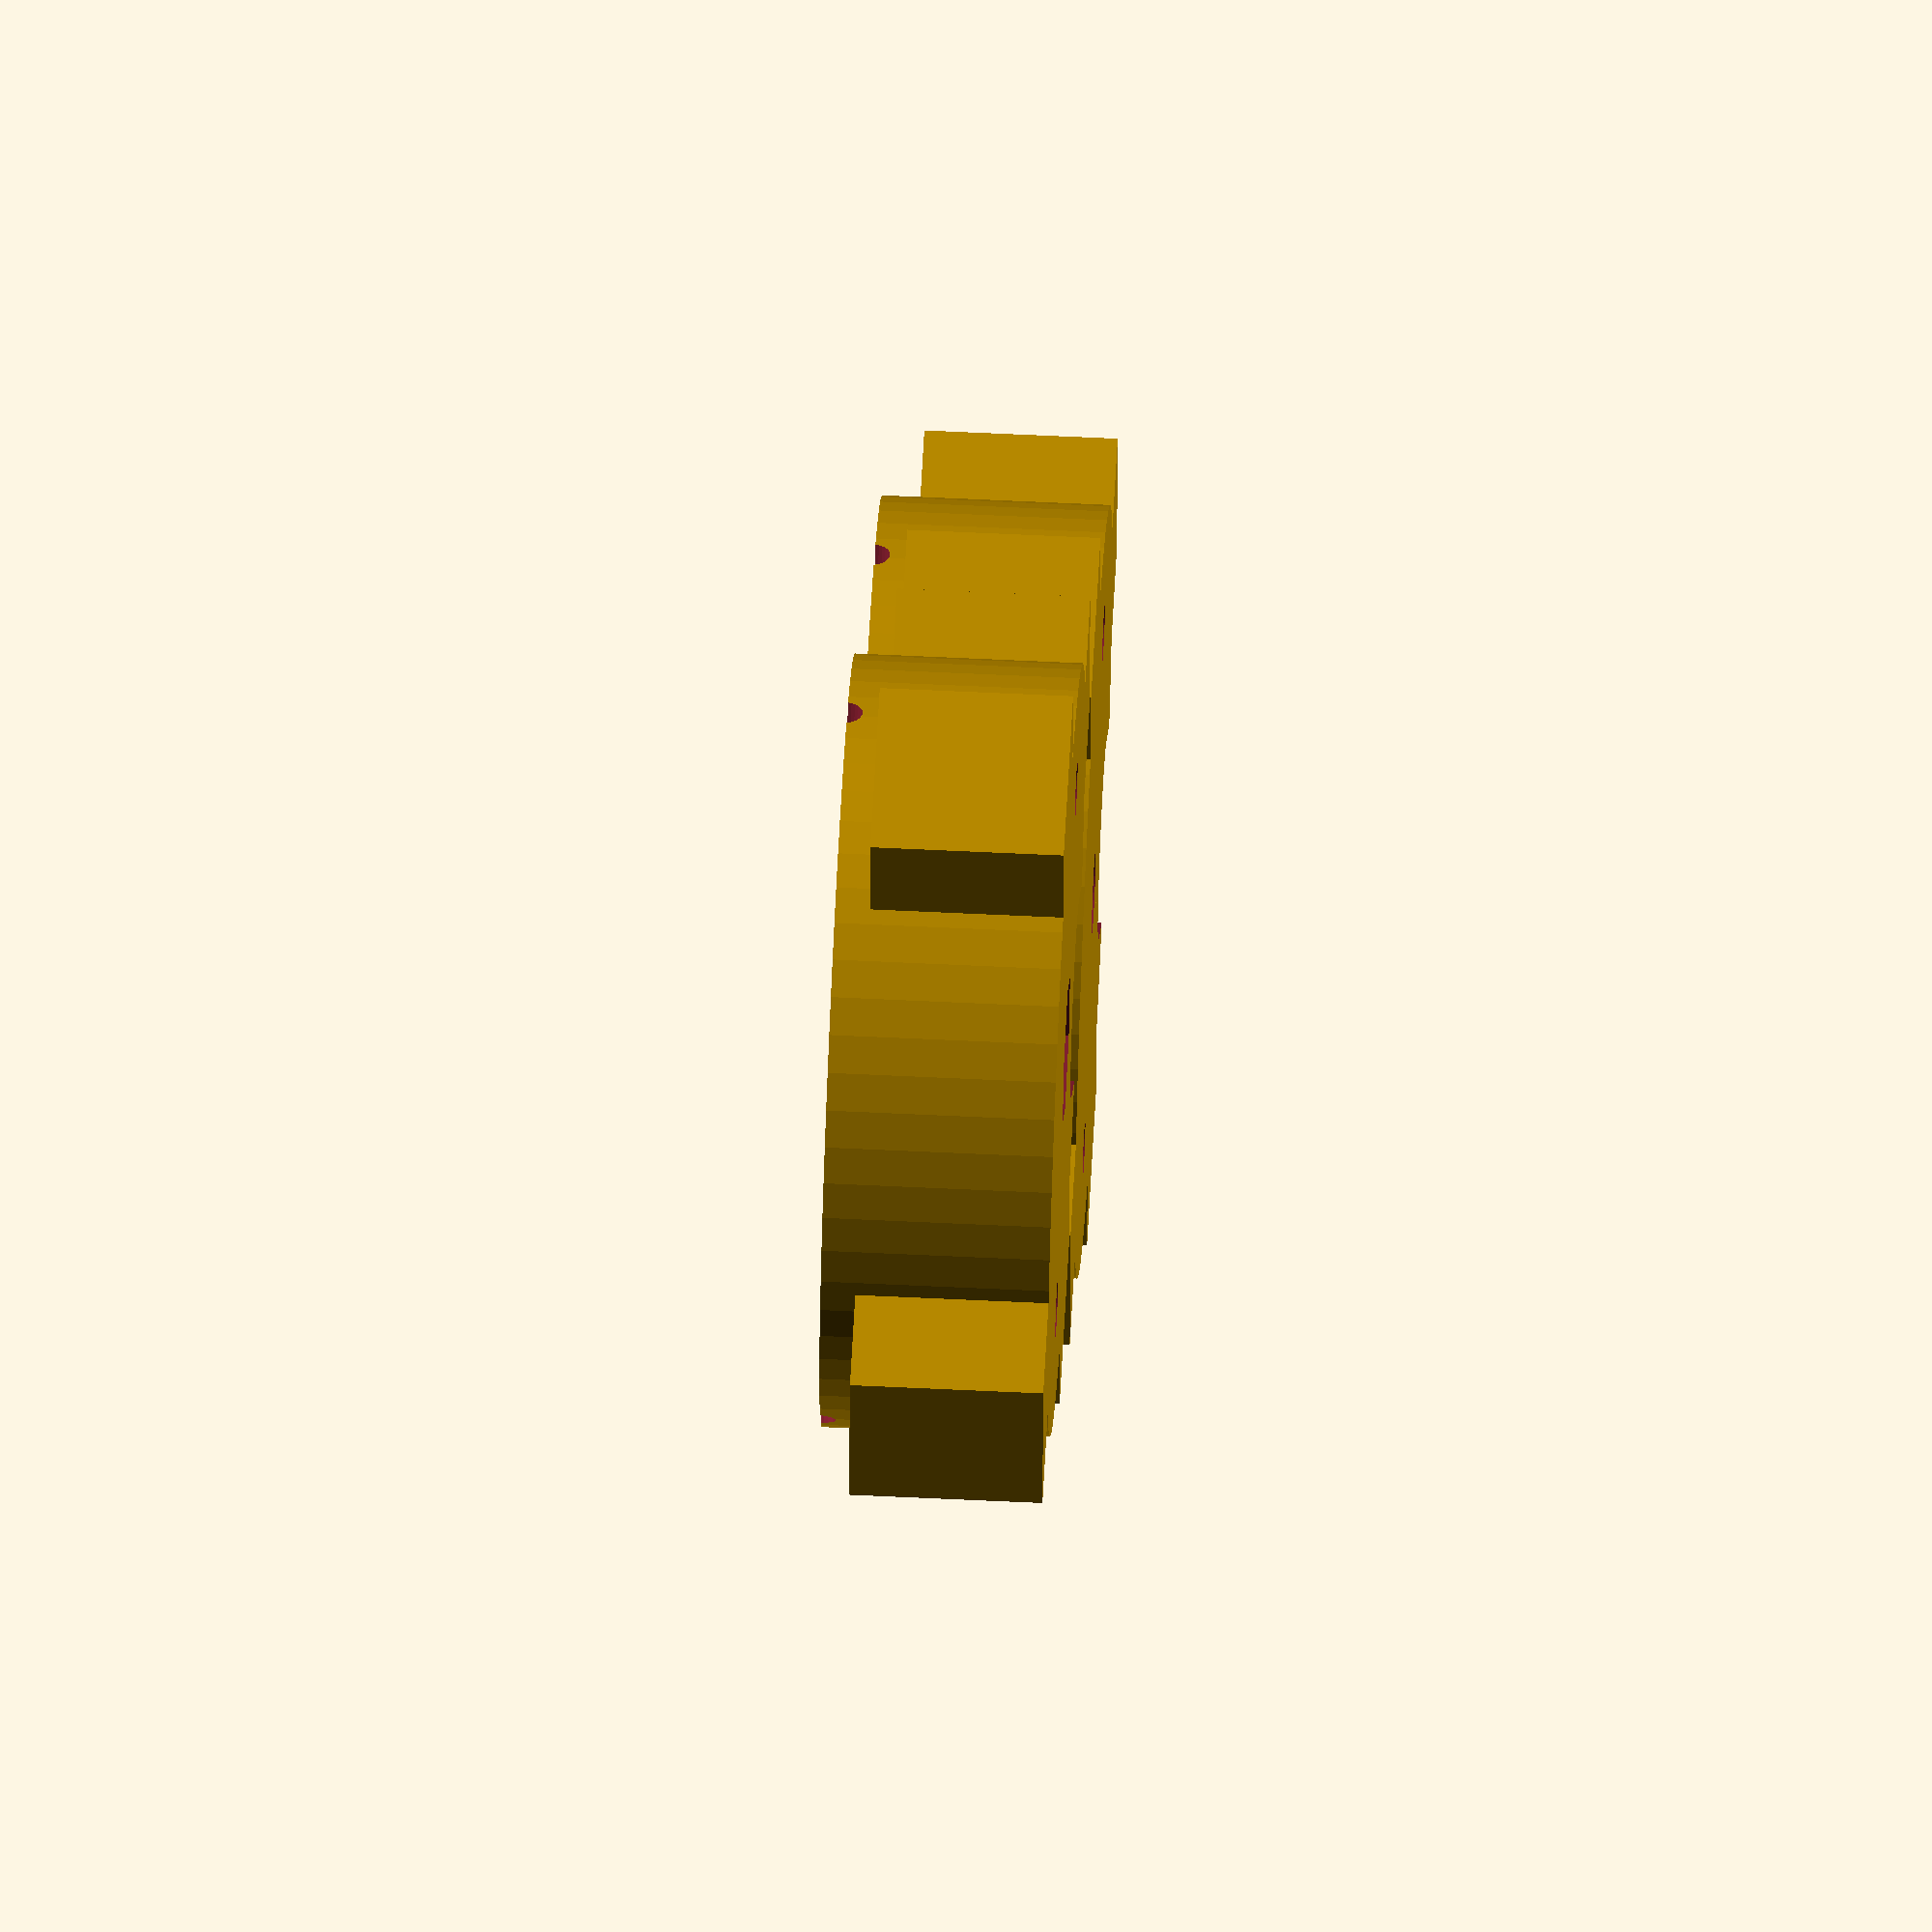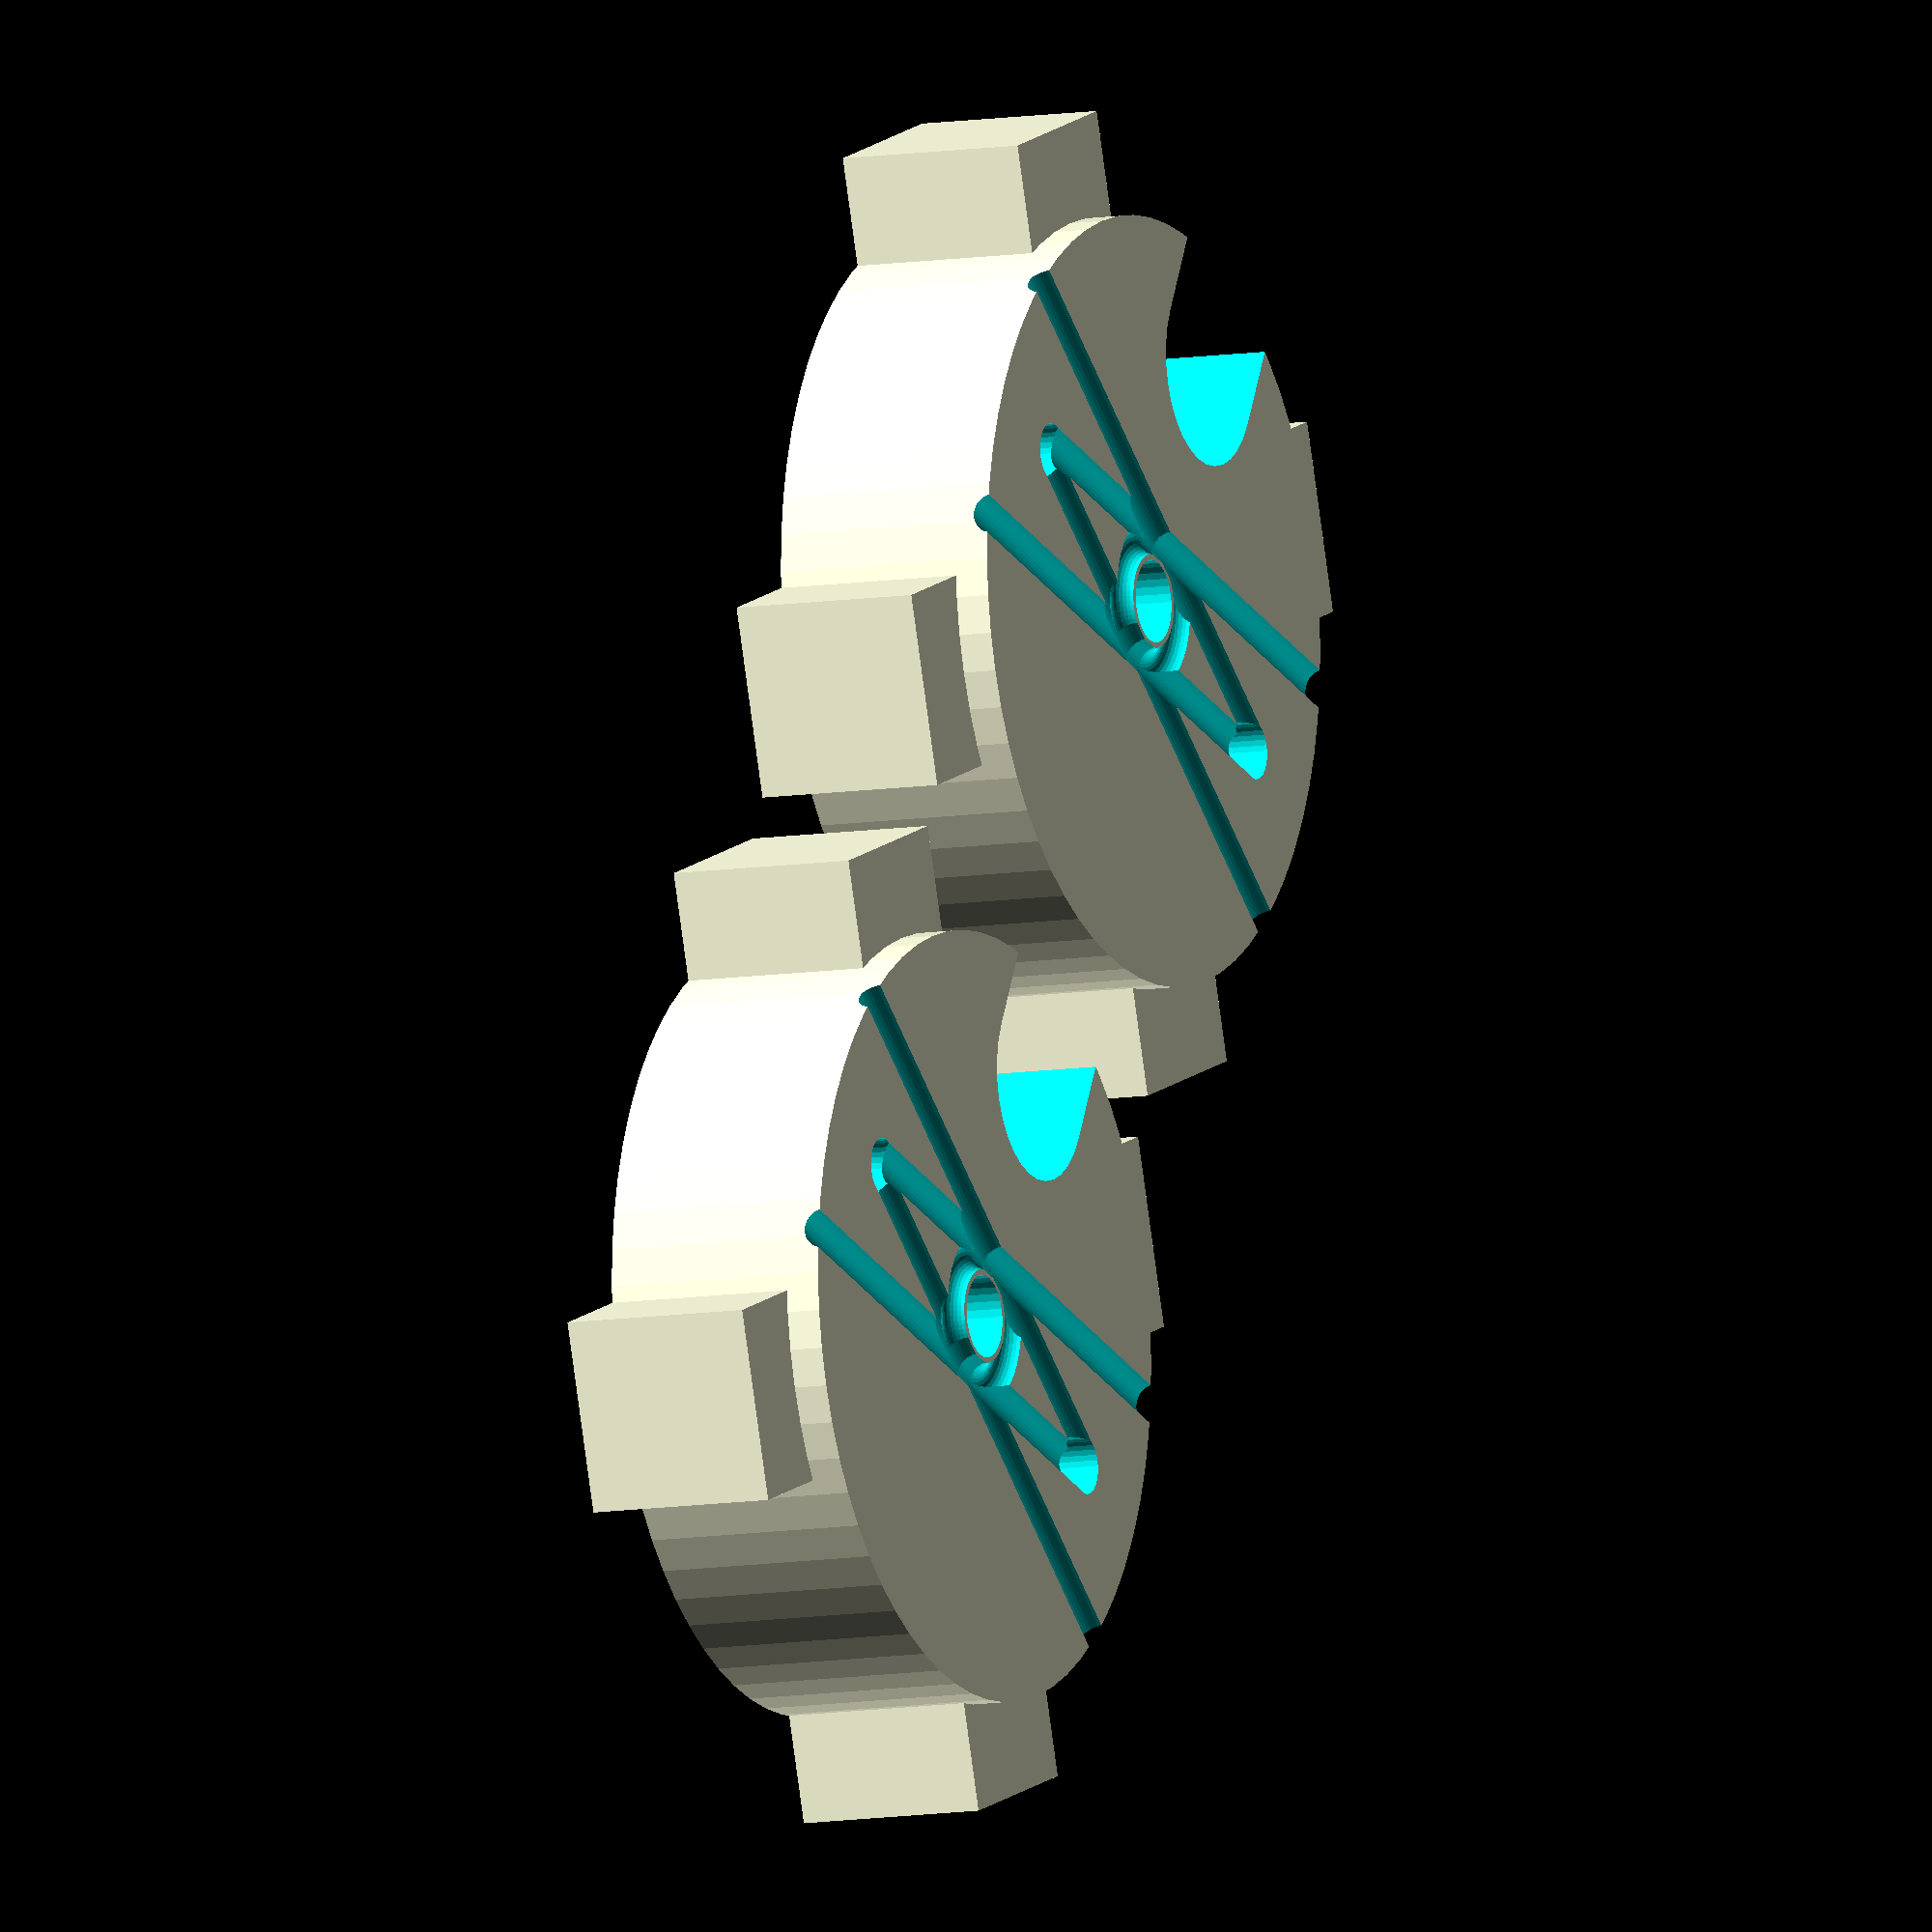
<openscad>
seildurchmesser = 2;

module ringzieher(muttertasche=true) {
    difference() {
        union() {
            translate([0, 0, -5]) cylinder(d=40, h=11.8, $fn=64);
            for(i=[-1, 1]) {
                rotate([0, 0, i*45]) cube([50, 10, 10], center=true);
            }
        }
        translate([20-10.4/2, 0, -6]) cylinder(d=10.4, h=19, $fn=32);
        translate([20, 0, 3.5-5]) cube([10.4, 10.4, 19], center=true);
        for(i=[-1, 1]) {
            translate([0, i*(26/2+seildurchmesser-sqrt(seildurchmesser*seildurchmesser/2)), -6]) cylinder(d=seildurchmesser+1, h=19, $fn=32);
        }
        if(muttertasche) {
            translate([0, 0, -6]) cylinder(d=8, h=4, $fn=6);
        } else {
            translate([0, 0, -6]) cylinder(d=4.3, h=5, $fn=32);
        }
        translate([0, 0, 3.15-5]) cylinder(d=4.3, h=15, $fn=32);
        translate([0, 0, 7]) rotate_extrude(angle=360, convexity=2, $fn=64) { 
            translate([4/2+seildurchmesser/2+0.4, 0, 0]) circle(d=seildurchmesser, $fn=32);
        }
        for(i=[-1, 1]) {
            for(j=[-1, 1]) {
                translate([i*j*seildurchmesser/4, i*(26/2+seildurchmesser-sqrt(seildurchmesser*seildurchmesser/2)), 7]) rotate([90, 0, 90-i*90+j*asin((4/2+seildurchmesser/2+0.4-seildurchmesser/4)/14)]) cylinder(d=seildurchmesser, h=34, $fn=32);
            }
        }
        //cube([100, 100, 100]);
    }
}

ringzieher();
translate([45, 0, 0]) mirror([0, 1, 0]) ringzieher(false);
</openscad>
<views>
elev=119.5 azim=310.0 roll=87.2 proj=o view=wireframe
elev=188.7 azim=116.8 roll=244.5 proj=o view=solid
</views>
